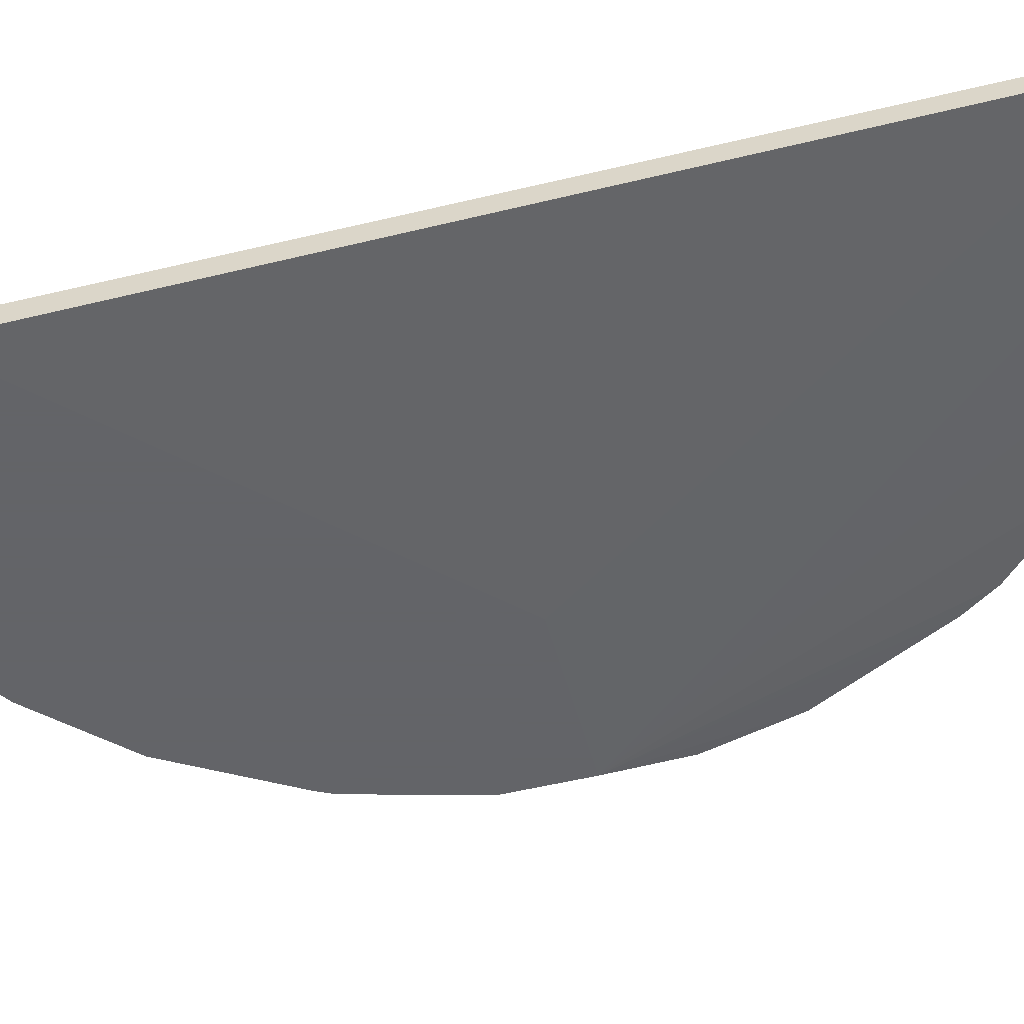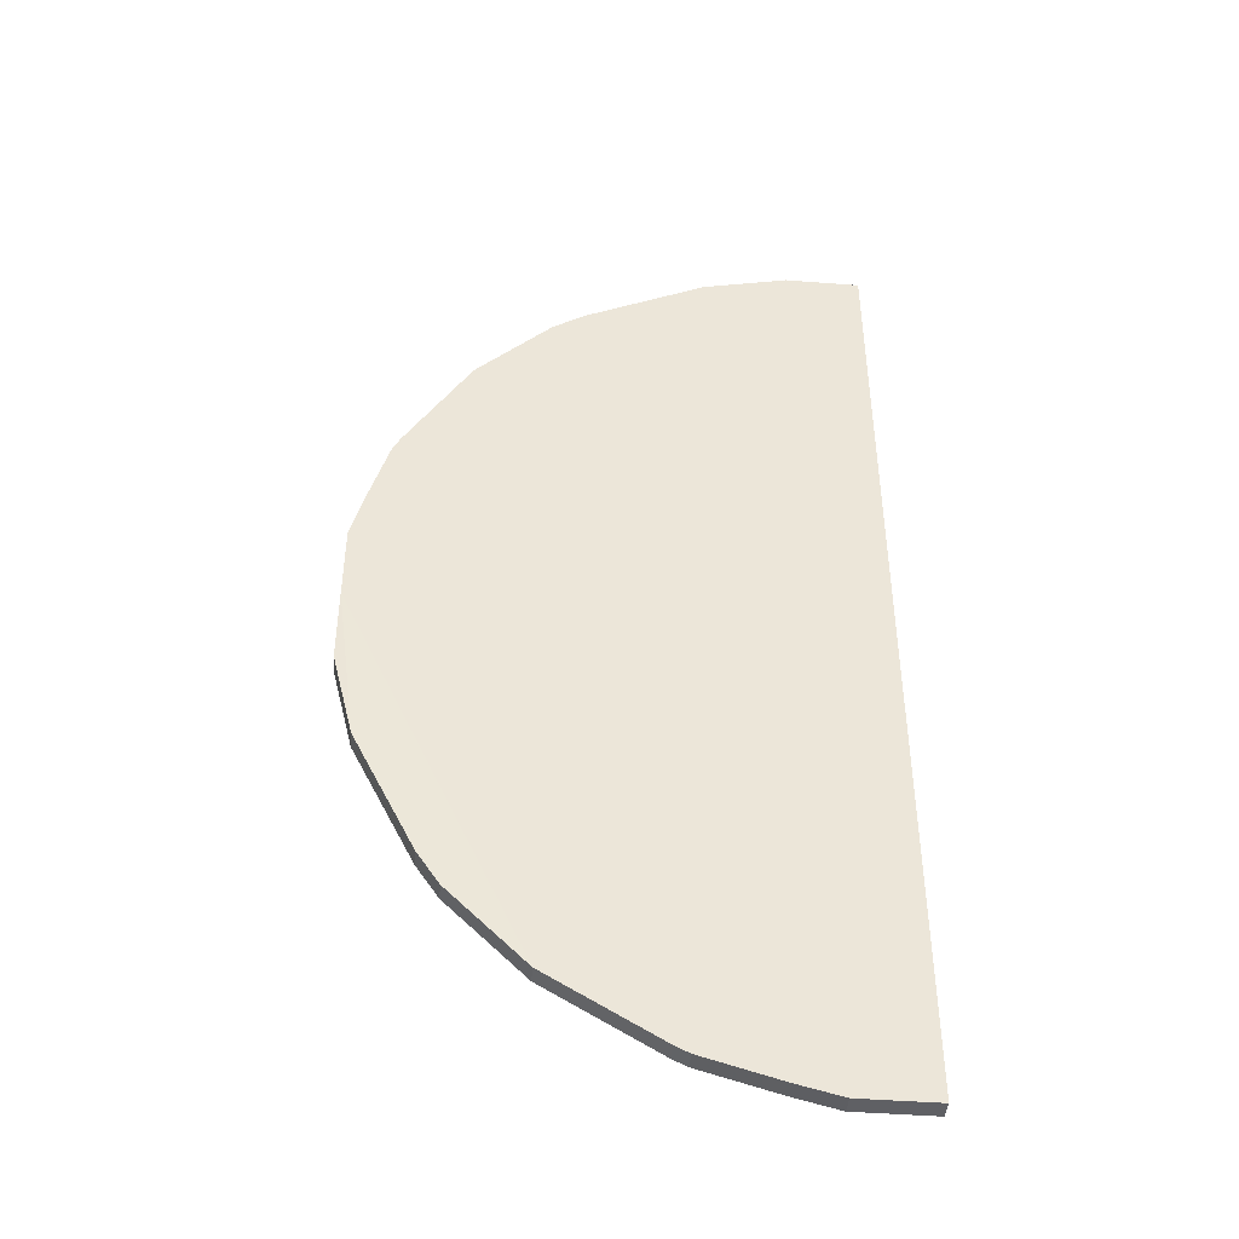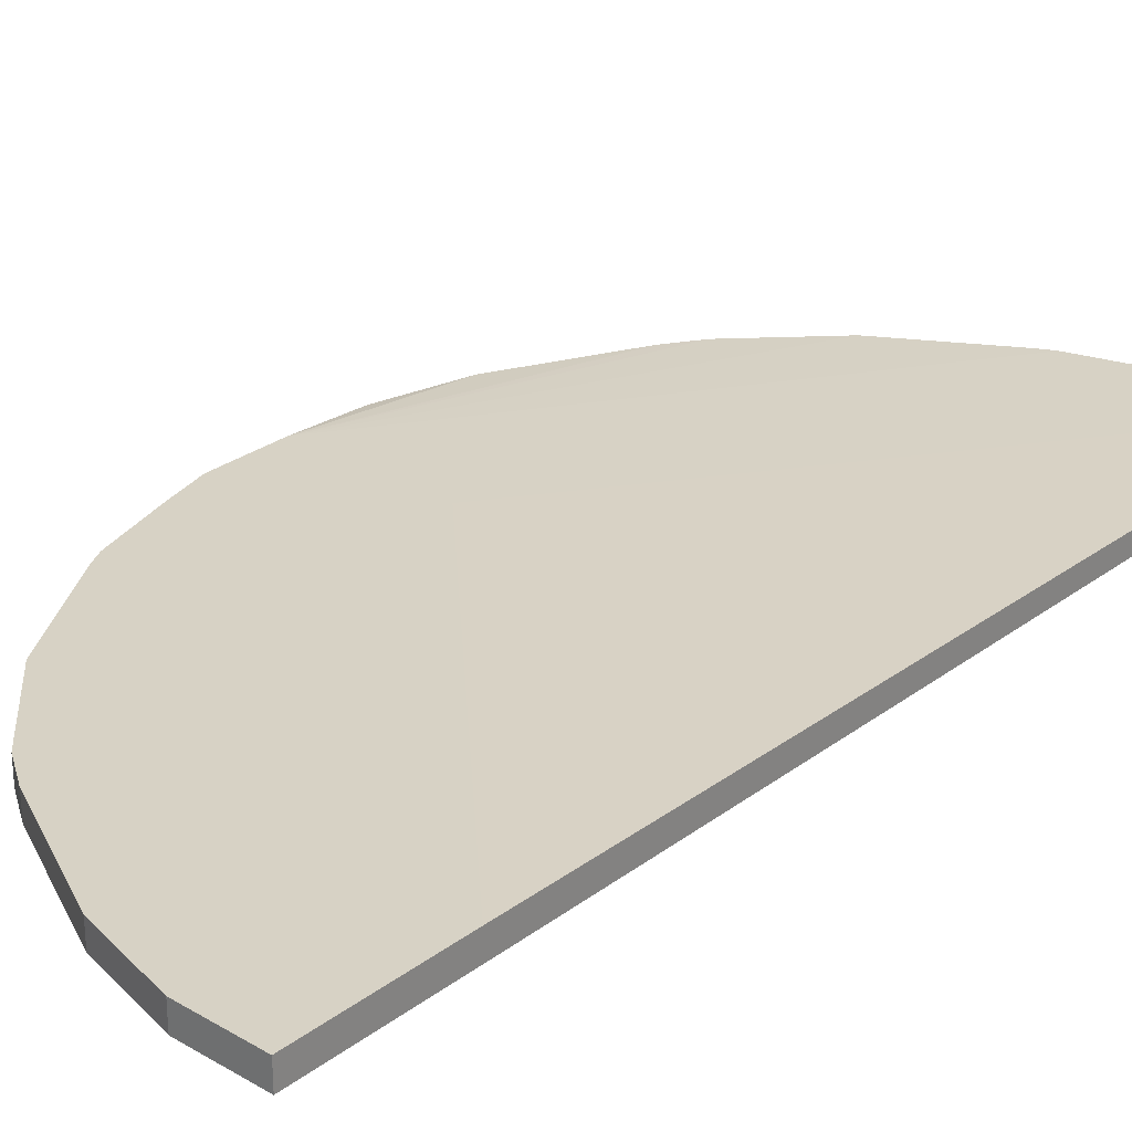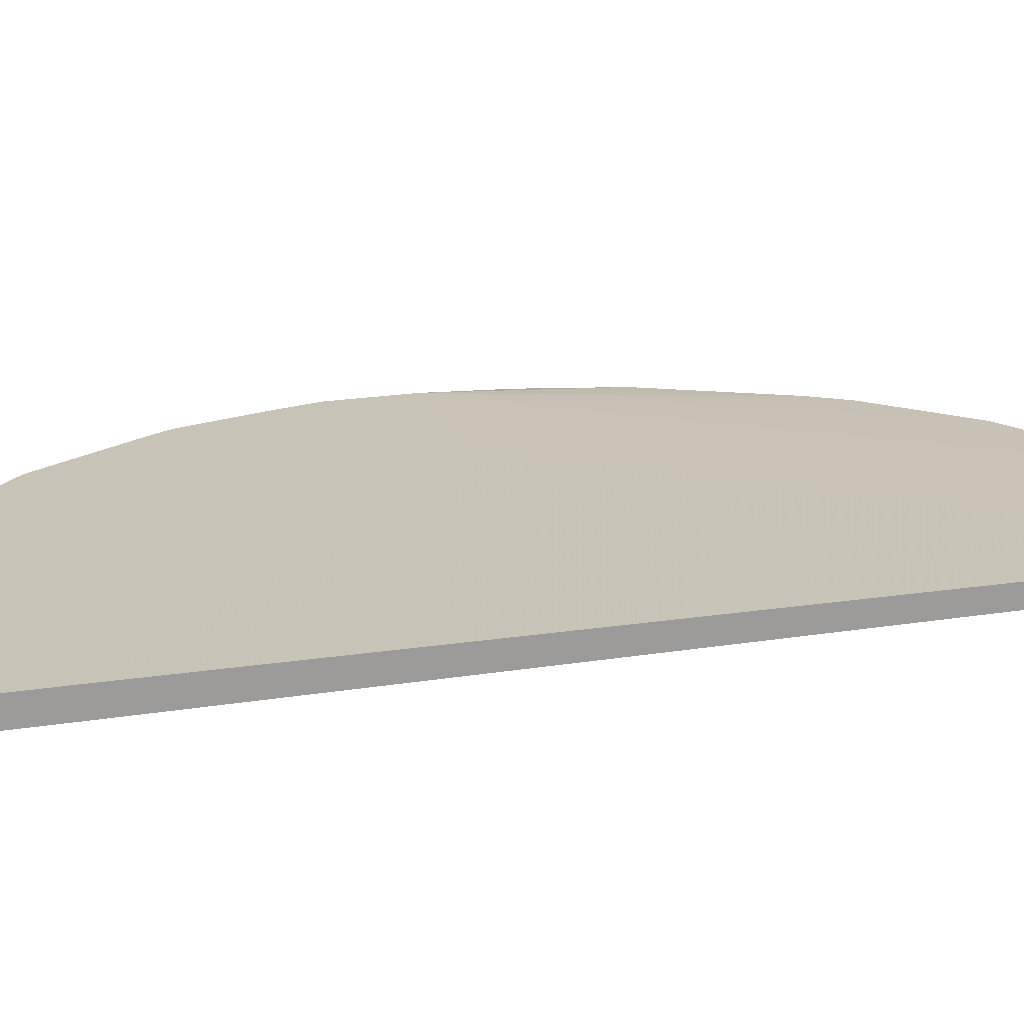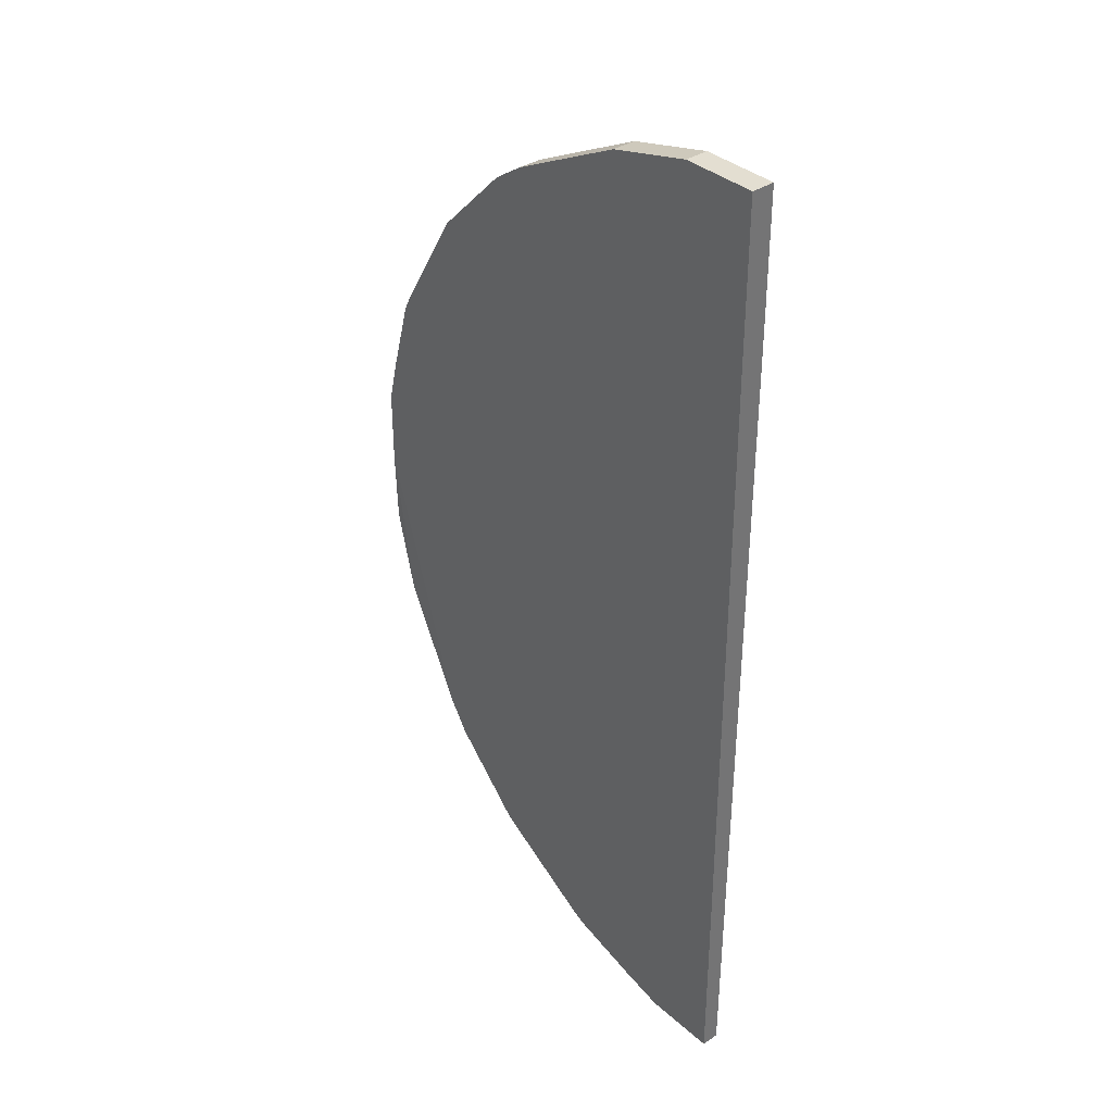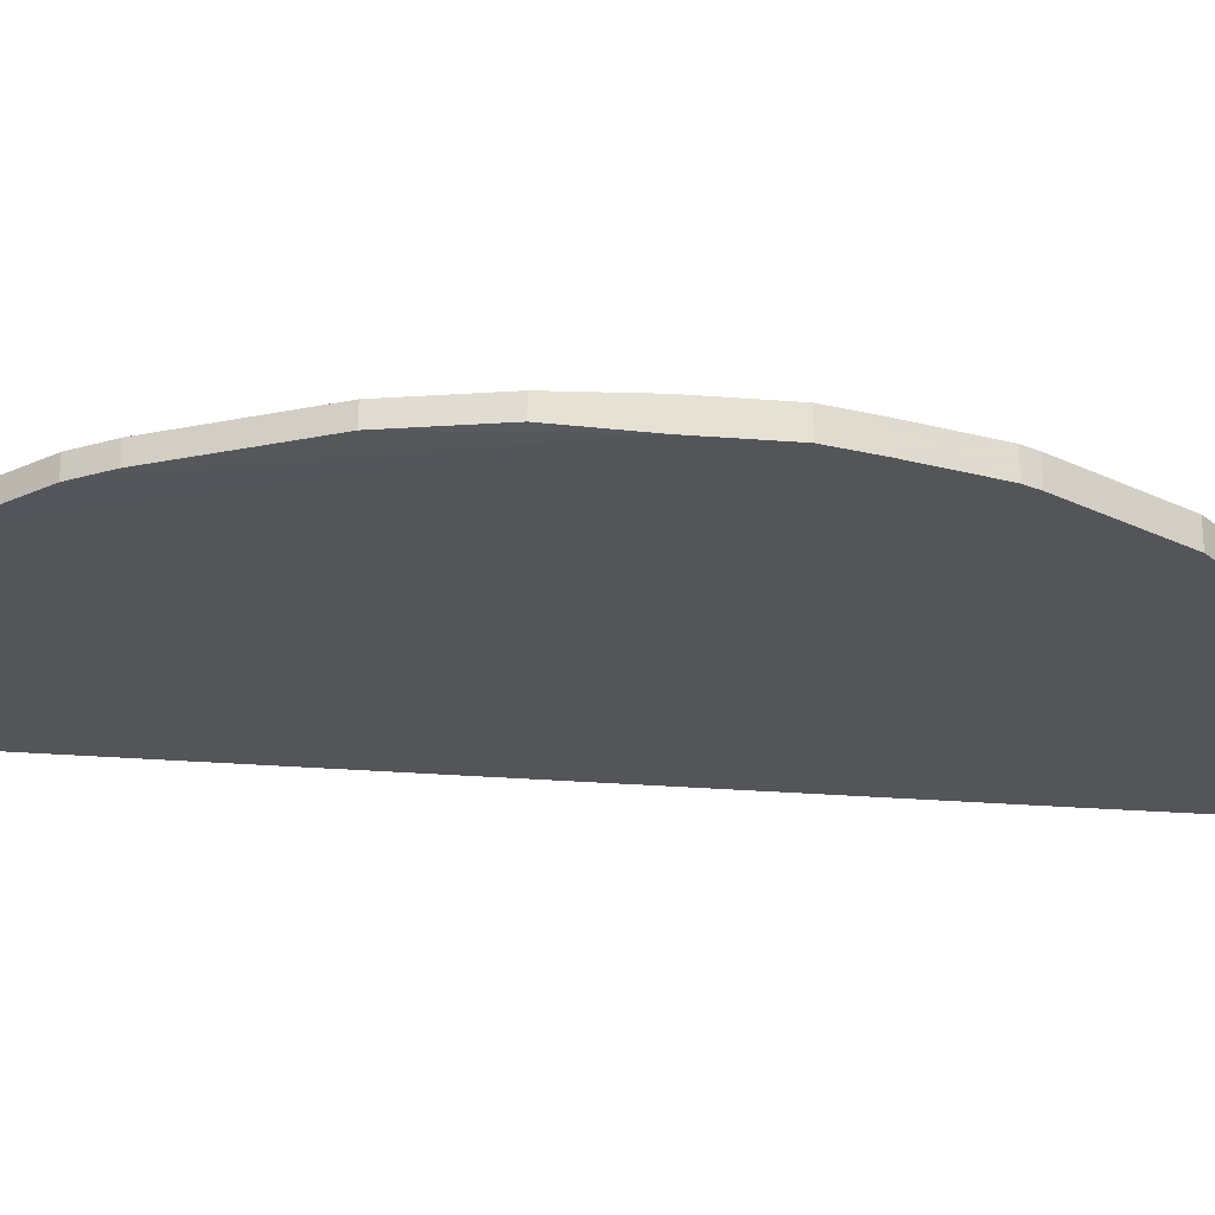
<metadata>
{"format":"obj","ext":"obj","renderer":"f3d","projection":"perspective","resolution":1024,"background":"white","views":[{"elev":-51.3,"azim":104.9,"up":"+Y"},{"elev":-44.3,"azim":-5.2,"up":"+Z"},{"elev":27.6,"azim":41.5,"up":"+Y"},{"elev":19.6,"azim":73.2,"up":"+Y"},{"elev":36.0,"azim":48.9,"up":"+Z"},{"elev":-24.3,"azim":-97.7,"up":"+Y"}]}
</metadata>
<code>
v -0.2243 -0.1286 -0.9173
v -0.9377 -0.1222 0.0001505
v -0.1427 -0.1286 -0.9377
v -0.6524 -0.1222 0.0001505
v -0.9377 -0.1222 0.1428
v -0.9377 -0.1286 -0.1427
v -0.897 -0.1286 -0.3059
v -0.7817 -0.1286 -0.5363
v -0.7407 -0.1286 -0.598
v -0.598 -0.1286 -0.7407
v -0.3937 -0.1286 -0.8633
v -0.3733 -0.1286 -0.8735
v -0.367 -0.1286 -0.8766
v -0.367 -0.1631 -0.8766
v -0.3942 -0.1631 -0.863
v -0.9377 -0.1672 0.0001505
v -0.2243 -0.1631 -0.9173
v -0.1428 -0.1631 -0.9377
v 5.867e-05 -0.1286 -0.9377
v 5.867e-05 -0.1222 0.6524
v -0.5368 -0.1222 0.7815
v 5.867e-05 -0.1222 0.9378
v 5.867e-05 -0.1672 0.9378
v -0.1427 -0.1672 0.9378
v -0.3059 -0.1672 0.897
v -0.3059 -0.1222 0.897
v -0.1427 -0.1222 0.9378
v -0.5368 -0.1672 0.7815
v -0.9377 -0.1672 0.1428
v -0.7407 -0.1672 0.5979
v -0.8766 -0.1672 0.367
v -0.9173 -0.1672 0.2243
v -0.9173 -0.1222 0.2243
v -0.8766 -0.1222 0.367
v -0.863 -0.1222 0.3942
v -0.863 -0.1672 0.3942
v -0.7407 -0.1222 0.5979
v -0.6402 -0.1672 0.0001505
v 5.867e-05 -0.1631 -0.9377
v 5.867e-05 -0.1672 0.6402
v -0.9377 -0.1631 -0.1428
v -0.897 -0.1631 -0.3059
v -0.7815 -0.1631 -0.5368
v -0.7407 -0.1631 -0.598
v -0.598 -0.1631 -0.7407
v -0.598 -0.1222 0.7407
v -0.598 -0.1672 0.7407
f 41 16 5
f 16 18 39
f 19 20 23
f 38 23 29
f 40 23 38
f 40 38 39
f 40 39 23
f 39 19 23
f 39 18 19
f 36 30 35
f 33 34 5
f 16 38 29
f 16 29 5
f 33 5 29
f 34 37 5
f 35 37 34
f 35 30 37
f 36 31 30
f 41 42 16
f 16 39 38
f 41 7 42
f 11 45 10
f 6 41 5
f 36 35 31
f 47 30 28
f 47 37 30
f 46 37 47
f 46 47 21
f 46 21 37
f 37 21 5
f 10 44 9
f 45 44 10
f 6 7 41
f 47 28 21
f 11 15 45
f 45 15 16
f 45 16 44
f 43 16 42
f 43 44 16
f 43 9 44
f 8 9 43
f 8 43 42
f 8 42 7
f 11 12 15
f 31 35 34
f 2 11 10
f 32 31 33
f 17 14 1
f 17 1 18
f 17 18 16
f 17 16 14
f 14 16 15
f 14 15 12
f 13 14 12
f 13 1 14
f 2 1 13
f 2 12 11
f 2 10 9
f 2 9 8
f 2 8 7
f 2 7 6
f 2 6 5
f 2 5 4
f 2 4 3
f 2 3 1
f 31 34 33
f 1 3 18
f 3 19 18
f 2 13 12
f 4 20 19
f 32 33 29
f 3 4 19
f 32 29 31
f 31 29 30
f 30 29 28
f 28 29 23
f 25 21 28
f 27 26 24
f 27 24 22
f 27 22 26
f 25 28 23
f 26 22 21
f 4 5 20
f 22 20 21
f 22 23 20
f 24 23 22
f 21 20 5
f 26 25 24
f 26 21 25
f 24 25 23

</code>
